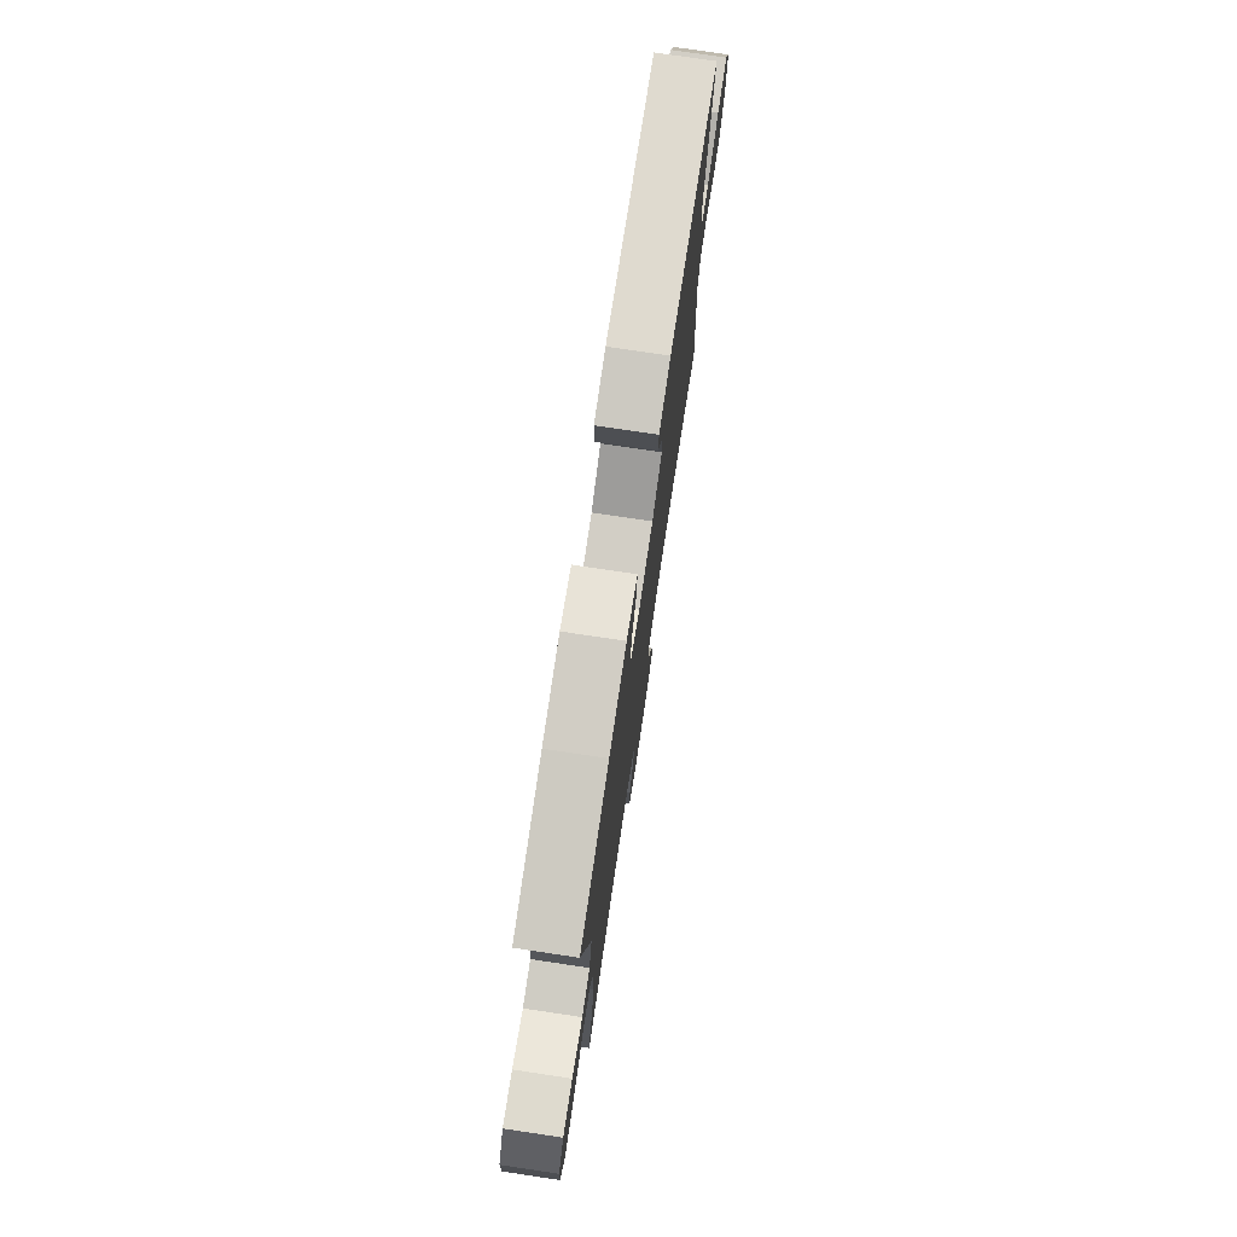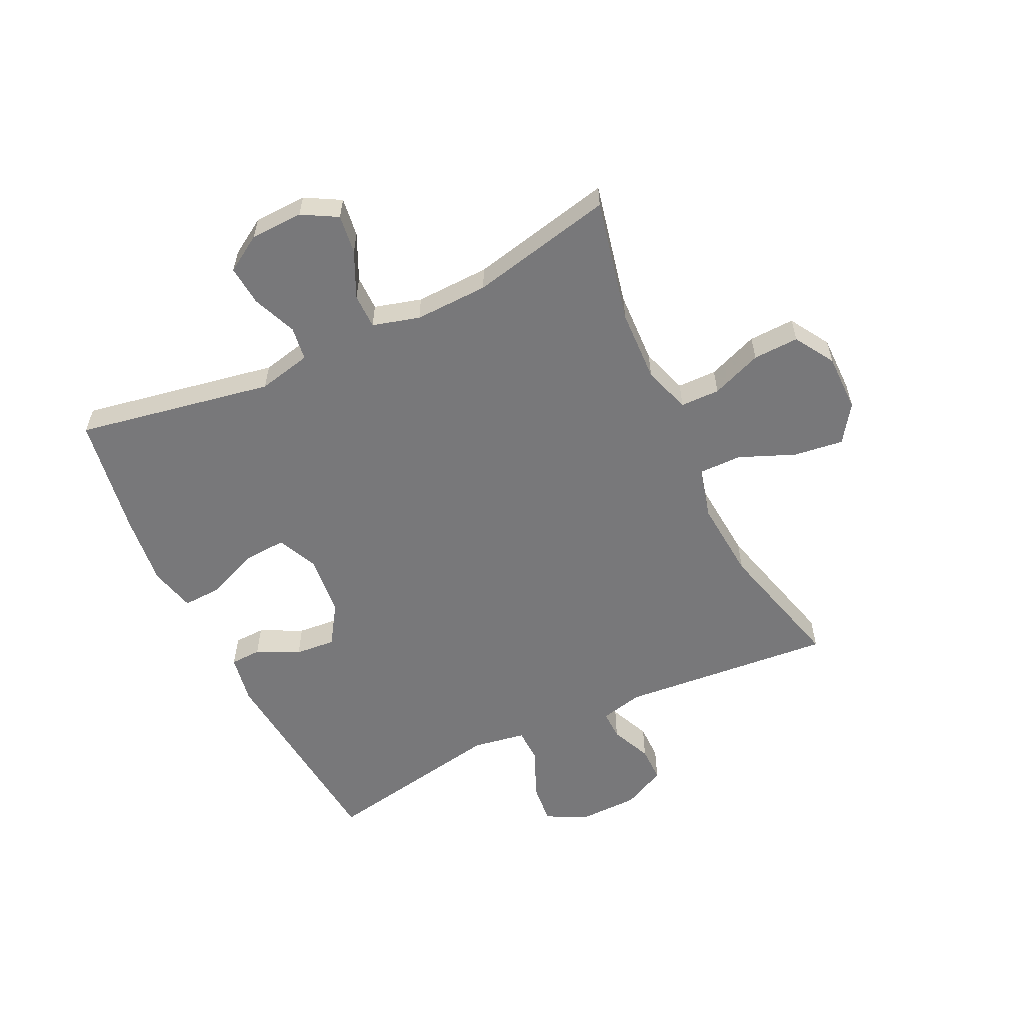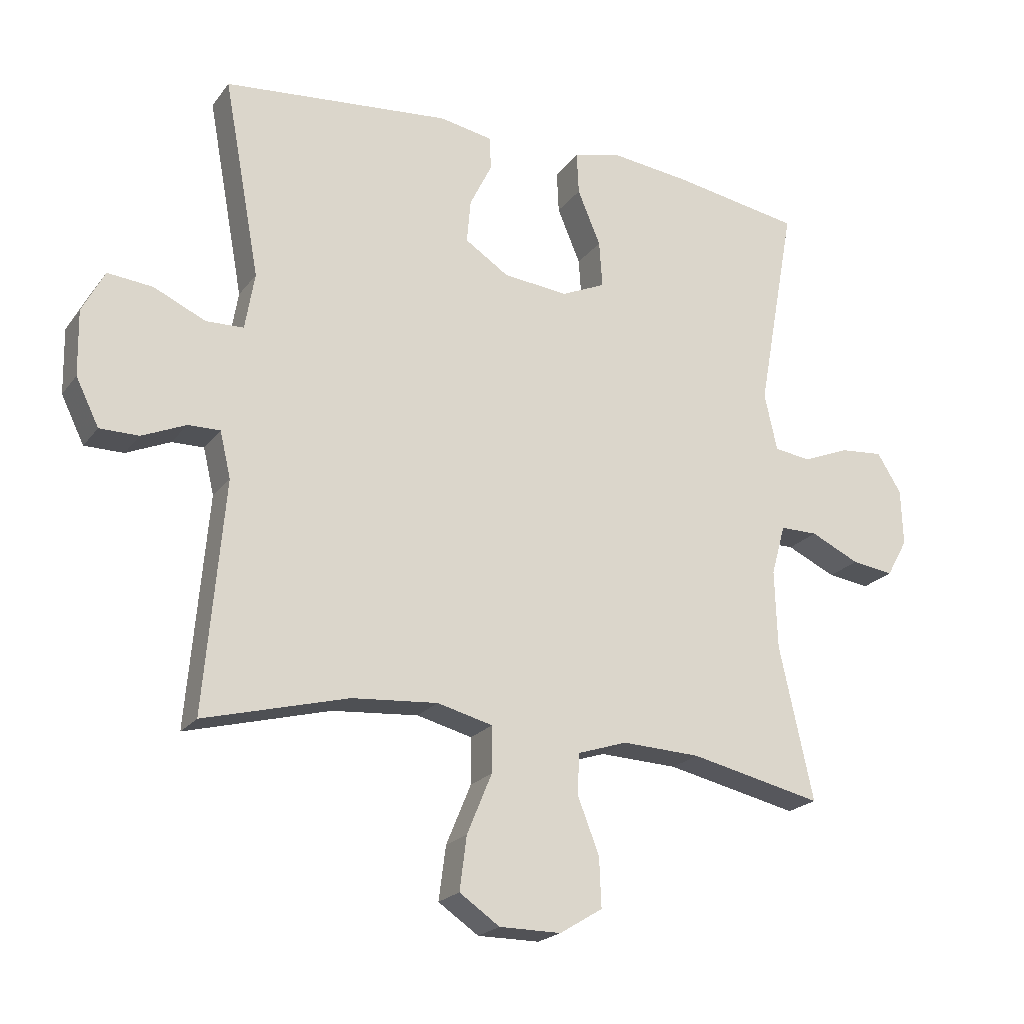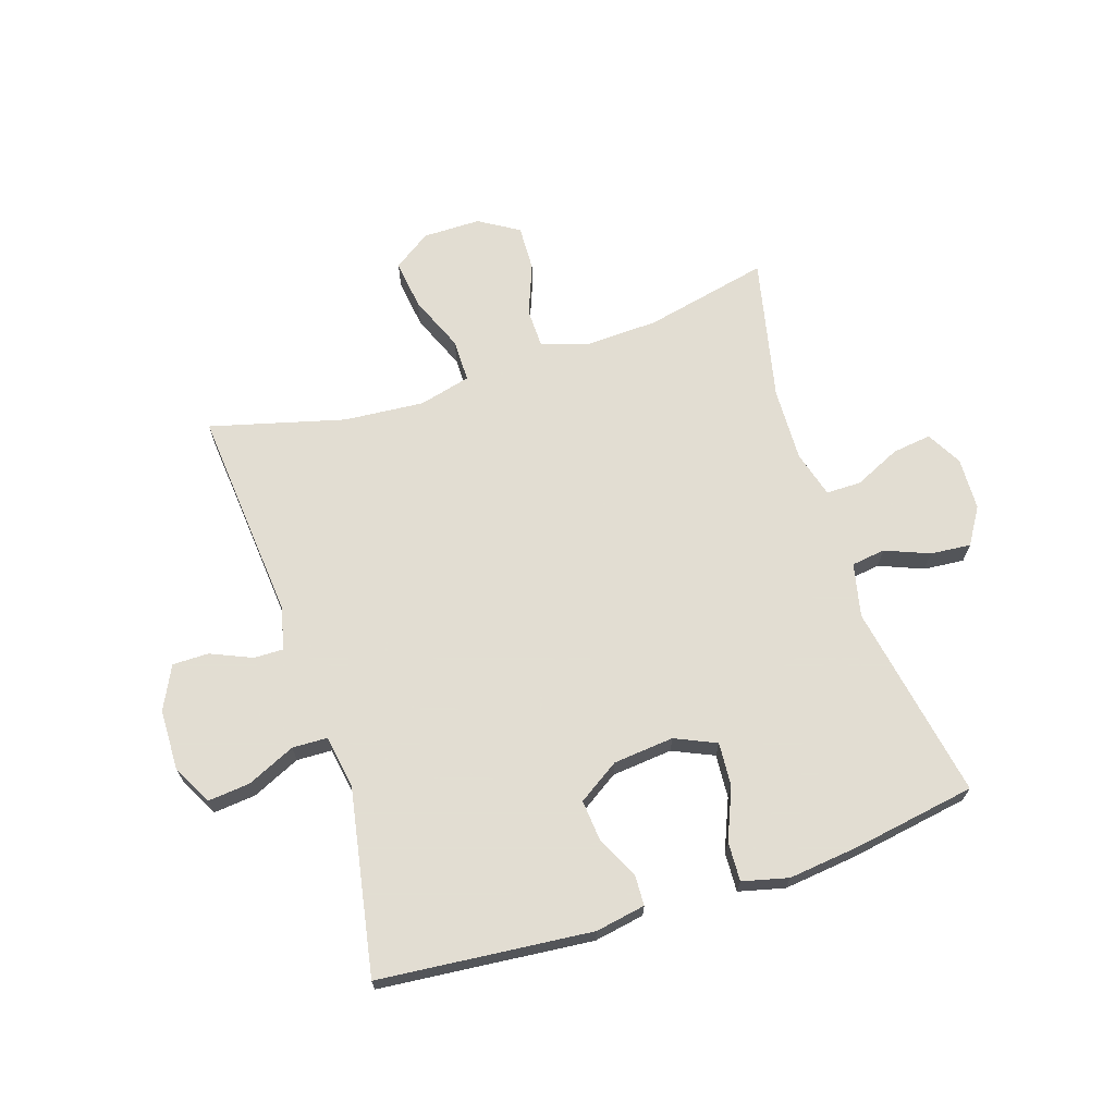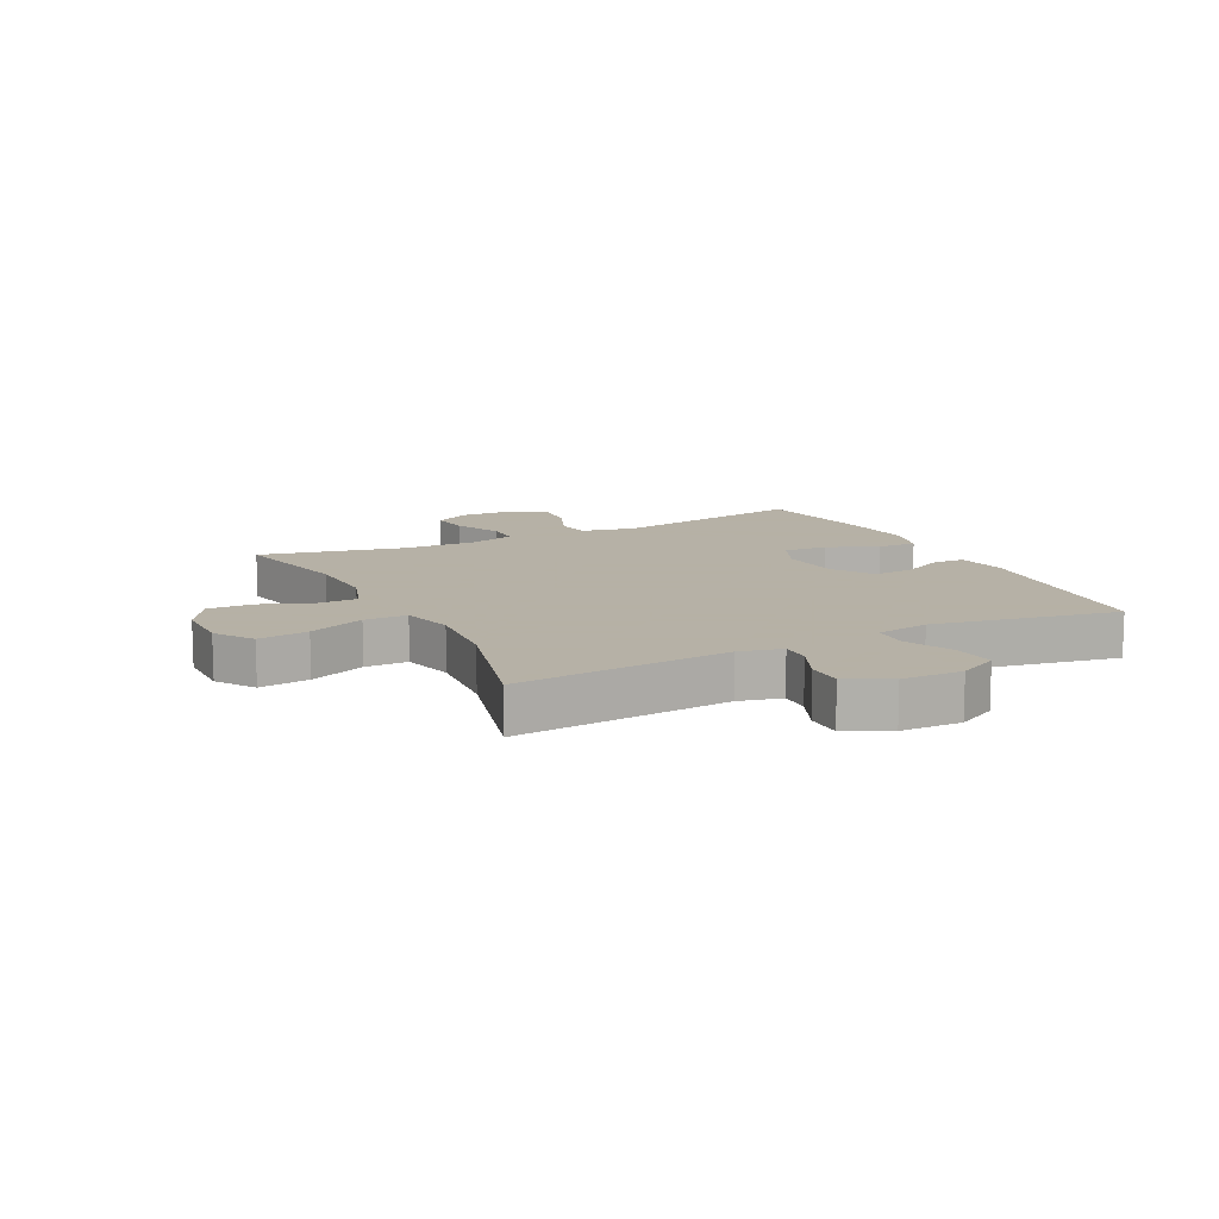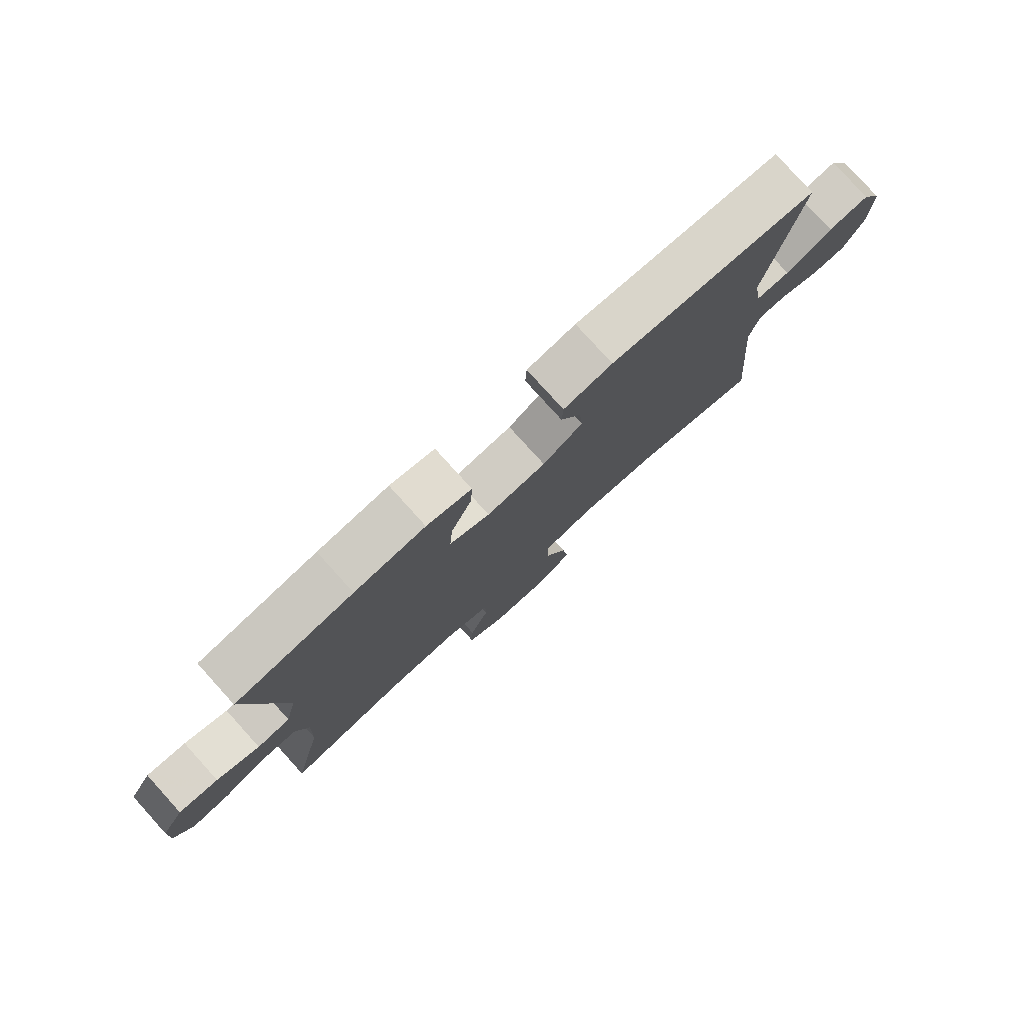
<metadata>
{"format":"obj","ext":"obj","renderer":"f3d","projection":"perspective","resolution":1024,"background":"white","views":[{"elev":76.4,"azim":98.5,"up":"+Z"},{"elev":-57.5,"azim":115.6,"up":"+Y"},{"elev":-21.3,"azim":-26.5,"up":"+Z"},{"elev":68.1,"azim":-18.0,"up":"+Y"},{"elev":12.1,"azim":-116.6,"up":"+Y"},{"elev":78.9,"azim":137.8,"up":"+Z"}]}
</metadata>
<code>
v -0.5 0.07 -0.5
v -0.469 0.07 -0.141
v -0.486 0.07 -0.069
v -0.536 0.07 -0.07
v -0.605 0.07 -0.1
v -0.666 0.07 -0.1
v -0.702 0.07 -0.027
v -0.704 0.07 0.075
v -0.669 0.07 0.142
v -0.598 0.07 0.135
v -0.517 0.07 0.098
v -0.458 0.07 0.1
v -0.443 0.07 0.189
v -0.5 0.07 0.5
v -0.143 0.07 0.534
v -0.059 0.07 0.519
v -0.057 0.07 0.467
v -0.092 0.07 0.396
v -0.098 0.07 0.328
v -0.029 0.07 0.283
v 0.073 0.07 0.273
v 0.142 0.07 0.304
v 0.137 0.07 0.377
v 0.101 0.07 0.463
v 0.098 0.07 0.529
v 0.175 0.07 0.548
v 0.297 0.07 0.534
v 0.5 0.07 0.5
v 0.44 0.07 0.17
v 0.46 0.07 0.08
v 0.517 0.07 0.072
v 0.591 0.07 0.102
v 0.659 0.07 0.108
v 0.697 0.07 0.047
v 0.7 0.07 -0.042
v 0.667 0.07 -0.101
v 0.601 0.07 -0.092
v 0.524 0.07 -0.056
v 0.465 0.07 -0.056
v 0.443 0.07 -0.135
v 0.447 0.07 -0.259
v 0.5 0.07 -0.5
v 0.292 0.07 -0.454
v 0.169 0.07 -0.449
v 0.09 0.07 -0.475
v 0.089 0.07 -0.541
v 0.122 0.07 -0.626
v 0.125 0.07 -0.703
v 0.058 0.07 -0.744
v -0.039 0.07 -0.744
v -0.102 0.07 -0.701
v -0.091 0.07 -0.617
v -0.052 0.07 -0.523
v -0.052 0.07 -0.451
v -0.139 0.07 -0.429
v -0.274 0.07 -0.44
v -0.5 0 -0.5
v -0.469 0 -0.141
v -0.486 0 -0.069
v -0.536 0 -0.07
v -0.605 0 -0.1
v -0.666 0 -0.1
v -0.702 0 -0.027
v -0.704 0 0.075
v -0.669 0 0.142
v -0.598 0 0.135
v -0.517 0 0.098
v -0.458 0 0.1
v -0.443 0 0.189
v -0.5 0 0.5
v -0.143 0 0.534
v -0.059 0 0.519
v -0.057 0 0.467
v -0.092 0 0.396
v -0.098 0 0.328
v -0.029 0 0.283
v 0.073 0 0.273
v 0.142 0 0.304
v 0.137 0 0.377
v 0.101 0 0.463
v 0.098 0 0.529
v 0.175 0 0.548
v 0.297 0 0.534
v 0.5 0 0.5
v 0.44 0 0.17
v 0.46 0 0.08
v 0.517 0 0.072
v 0.591 0 0.102
v 0.659 0 0.108
v 0.697 0 0.047
v 0.7 0 -0.042
v 0.667 0 -0.101
v 0.601 0 -0.092
v 0.524 0 -0.056
v 0.465 0 -0.056
v 0.443 0 -0.135
v 0.447 0 -0.259
v 0.5 0 -0.5
v 0.292 0 -0.454
v 0.169 0 -0.449
v 0.09 0 -0.475
v 0.089 0 -0.541
v 0.122 0 -0.626
v 0.125 0 -0.703
v 0.058 0 -0.744
v -0.039 0 -0.744
v -0.102 0 -0.701
v -0.091 0 -0.617
v -0.052 0 -0.523
v -0.052 0 -0.451
v -0.139 0 -0.429
v -0.274 0 -0.44
f 51 52 53
f 50 51 53
f 49 50 53
f 48 49 53
f 47 48 53
f 46 47 53
f 45 46 53 54
f 44 45 54 55
f 41 42 43
f 43 44 55
f 41 43 55
f 40 41 55
f 36 37 38
f 35 36 38
f 34 35 38
f 33 34 38
f 32 33 38
f 31 32 38
f 30 31 38 39
f 40 55 56
f 39 40 56
f 30 39 56
f 29 30 56
f 27 28 29
f 26 27 29
f 25 26 29
f 24 25 29
f 23 24 29
f 16 17 18
f 15 16 18
f 14 15 18
f 13 14 18
f 12 13 18 19
f 9 10 11
f 8 9 11
f 7 8 11
f 6 7 11
f 5 6 11
f 4 5 11
f 3 4 11 12
f 12 19 20
f 3 12 20
f 2 3 20
f 2 20 21
f 1 2 21
f 56 1 21
f 29 56 21
f 22 23 29
f 21 22 29
f 109 108 107
f 109 107 106
f 109 106 105
f 109 105 104
f 109 104 103
f 109 103 102
f 110 109 102 101
f 111 110 101 100
f 99 98 97
f 111 100 99
f 111 99 97
f 111 97 96
f 94 93 92
f 94 92 91
f 94 91 90
f 94 90 89
f 94 89 88
f 94 88 87
f 95 94 87 86
f 112 111 96
f 112 96 95
f 112 95 86
f 112 86 85
f 85 84 83
f 85 83 82
f 85 82 81
f 85 81 80
f 85 80 79
f 74 73 72
f 74 72 71
f 74 71 70
f 74 70 69
f 75 74 69 68
f 67 66 65
f 67 65 64
f 67 64 63
f 67 63 62
f 67 62 61
f 67 61 60
f 68 67 60 59
f 76 75 68
f 76 68 59
f 76 59 58
f 77 76 58
f 77 58 57
f 77 57 112
f 77 112 85
f 85 79 78
f 85 78 77
f 1 57 58 2
f 2 58 59 3
f 3 59 60 4
f 4 60 61 5
f 5 61 62 6
f 6 62 63 7
f 7 63 64 8
f 8 64 65 9
f 9 65 66 10
f 10 66 67 11
f 11 67 68 12
f 12 68 69 13
f 13 69 70 14
f 14 70 71 15
f 15 71 72 16
f 16 72 73 17
f 17 73 74 18
f 18 74 75 19
f 19 75 76 20
f 20 76 77 21
f 21 77 78 22
f 22 78 79 23
f 23 79 80 24
f 24 80 81 25
f 25 81 82 26
f 26 82 83 27
f 27 83 84 28
f 28 84 85 29
f 29 85 86 30
f 30 86 87 31
f 31 87 88 32
f 32 88 89 33
f 33 89 90 34
f 34 90 91 35
f 35 91 92 36
f 36 92 93 37
f 37 93 94 38
f 38 94 95 39
f 39 95 96 40
f 40 96 97 41
f 41 97 98 42
f 42 98 99 43
f 43 99 100 44
f 44 100 101 45
f 45 101 102 46
f 46 102 103 47
f 47 103 104 48
f 48 104 105 49
f 49 105 106 50
f 50 106 107 51
f 51 107 108 52
f 52 108 109 53
f 53 109 110 54
f 54 110 111 55
f 55 111 112 56
f 56 112 57 1

</code>
